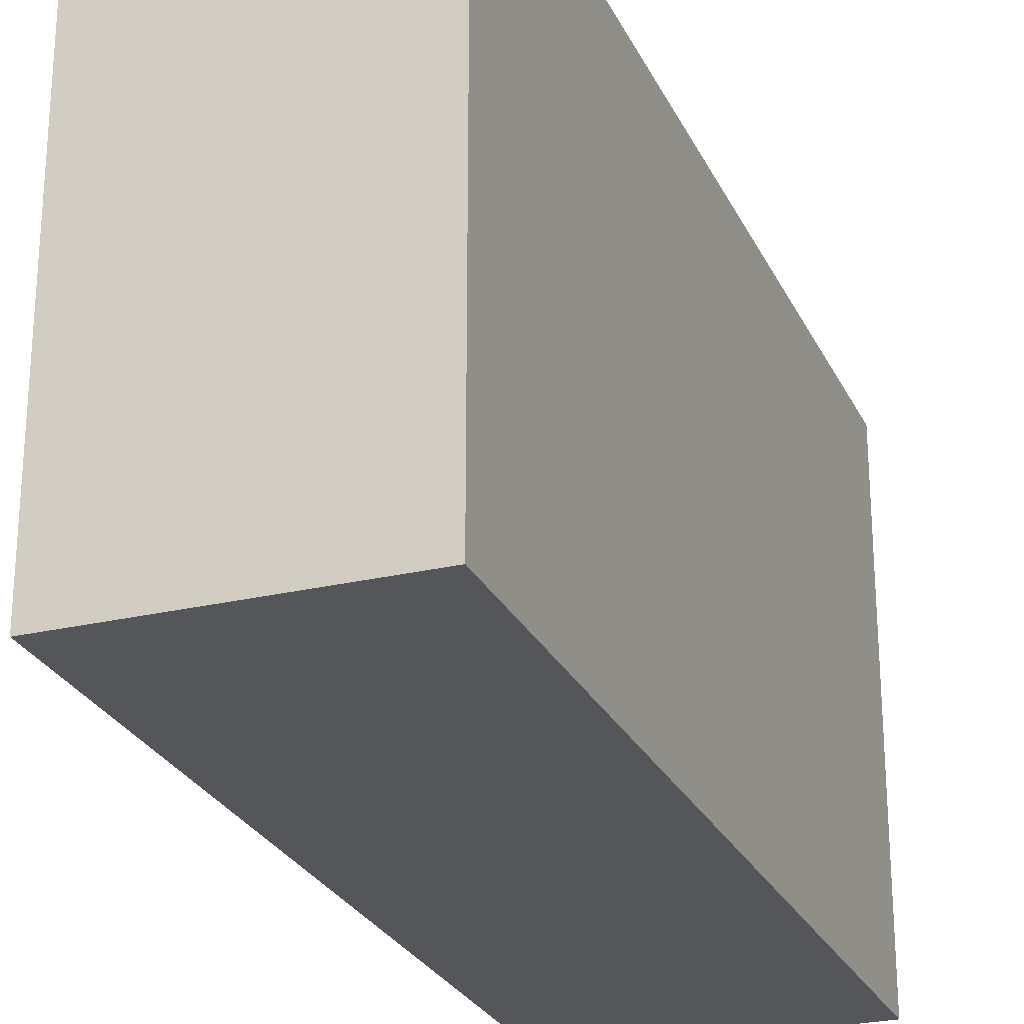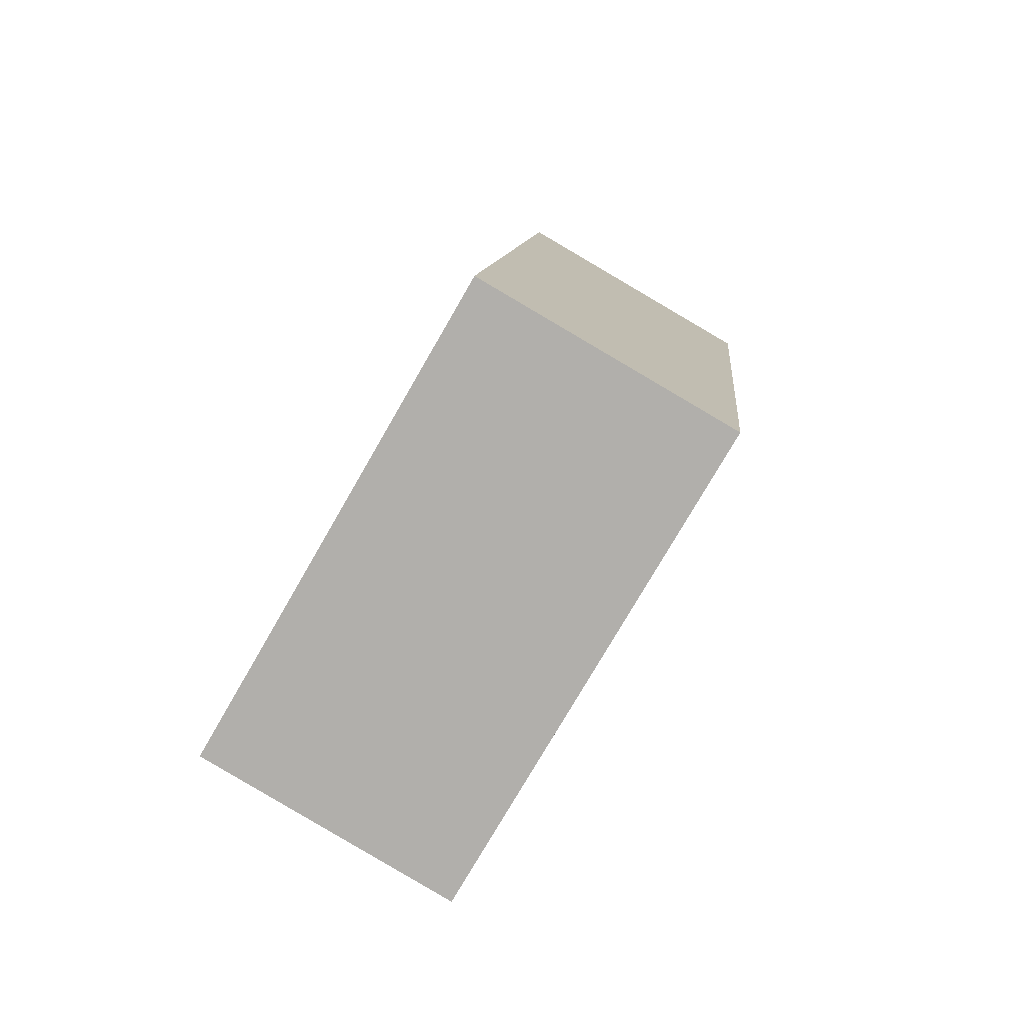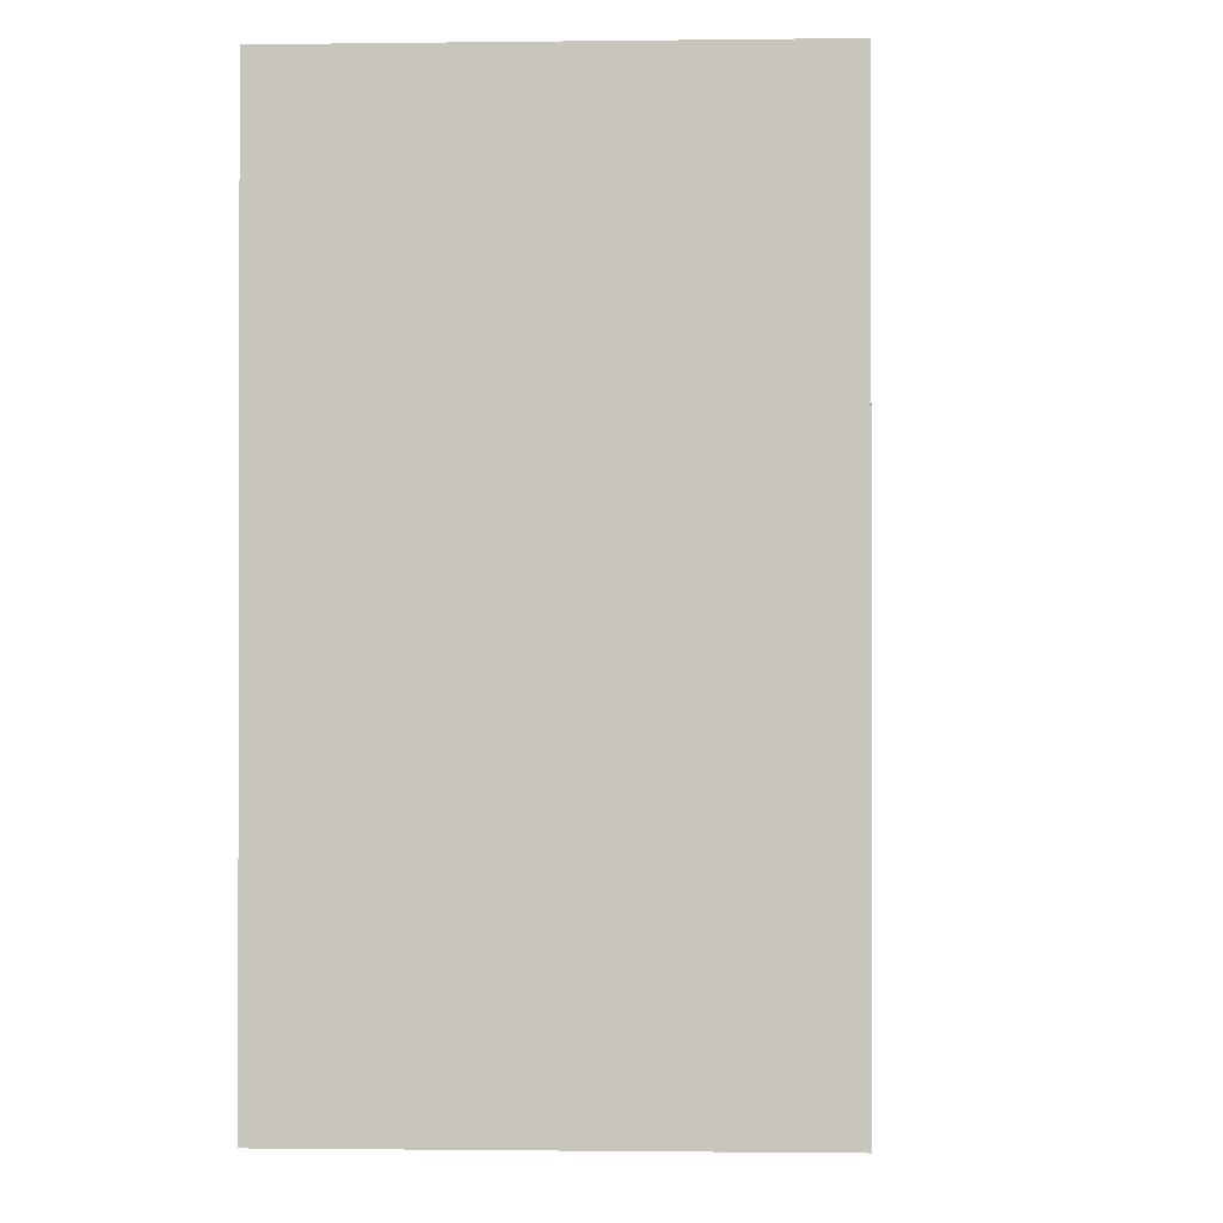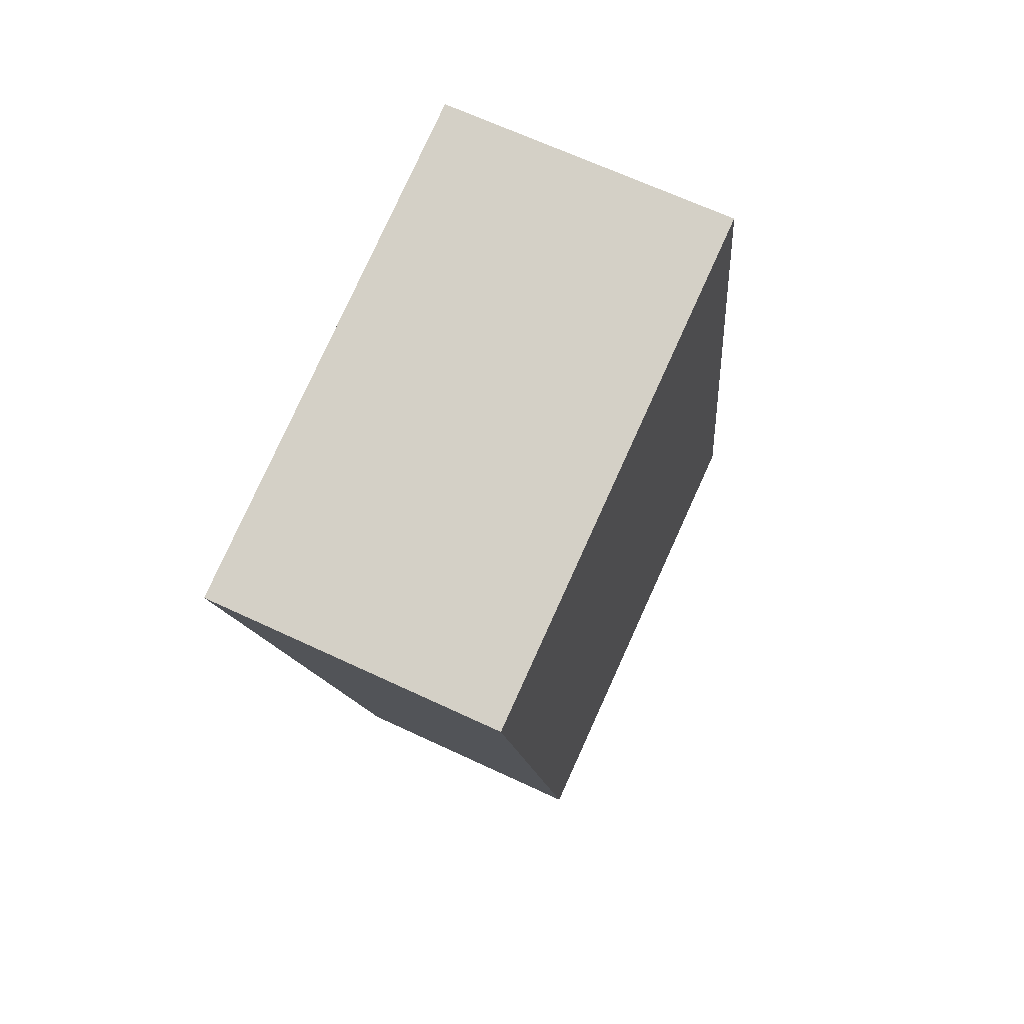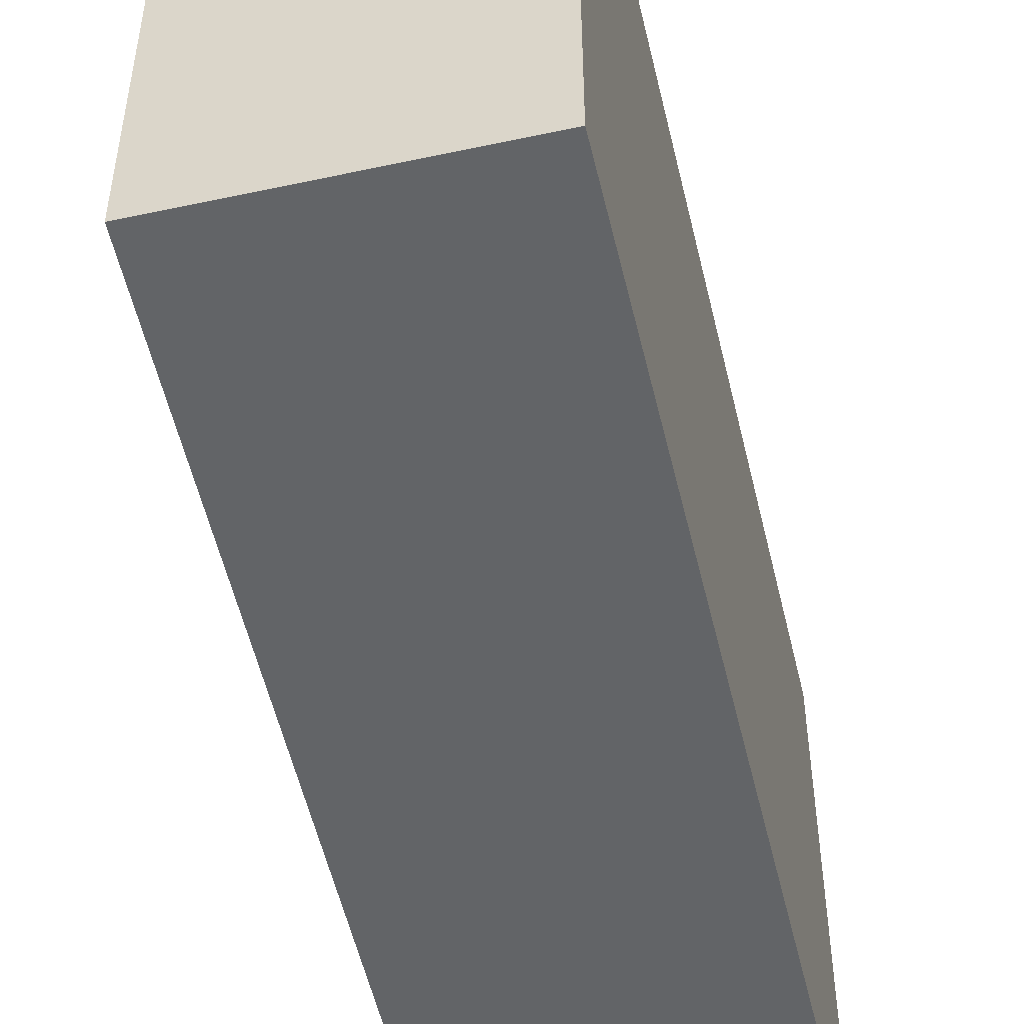
<metadata>
{"format":"obj","ext":"obj","renderer":"f3d","projection":"perspective","resolution":1024,"background":"white","views":[{"elev":-25.5,"azim":-154.0,"up":"+Y"},{"elev":-76.7,"azim":-30.0,"up":"+Z"},{"elev":-1.0,"azim":8.5,"up":"+Y"},{"elev":79.8,"azim":-155.5,"up":"+Z"},{"elev":-51.1,"azim":-161.7,"up":"+Y"}]}
</metadata>
<code>
v  0.545 3.508 6.142
v  1.84 3.508 -0.163
v  0 3.508 2.148e-16
v  2.543 3.508 5.965
v  0 0 0
v  0.545 -3.761e-16 6.142
v  2.543 -3.653e-16 5.965
v  1.84 9.981e-18 -0.163
g defaultobject
f 1 2 3
f 2 1 4
f 5 1 3
f 1 5 6
f 6 4 1
f 4 6 7
f 7 2 4
f 2 7 8
f 8 3 2
f 3 8 5
f 8 6 5
f 6 8 7

</code>
